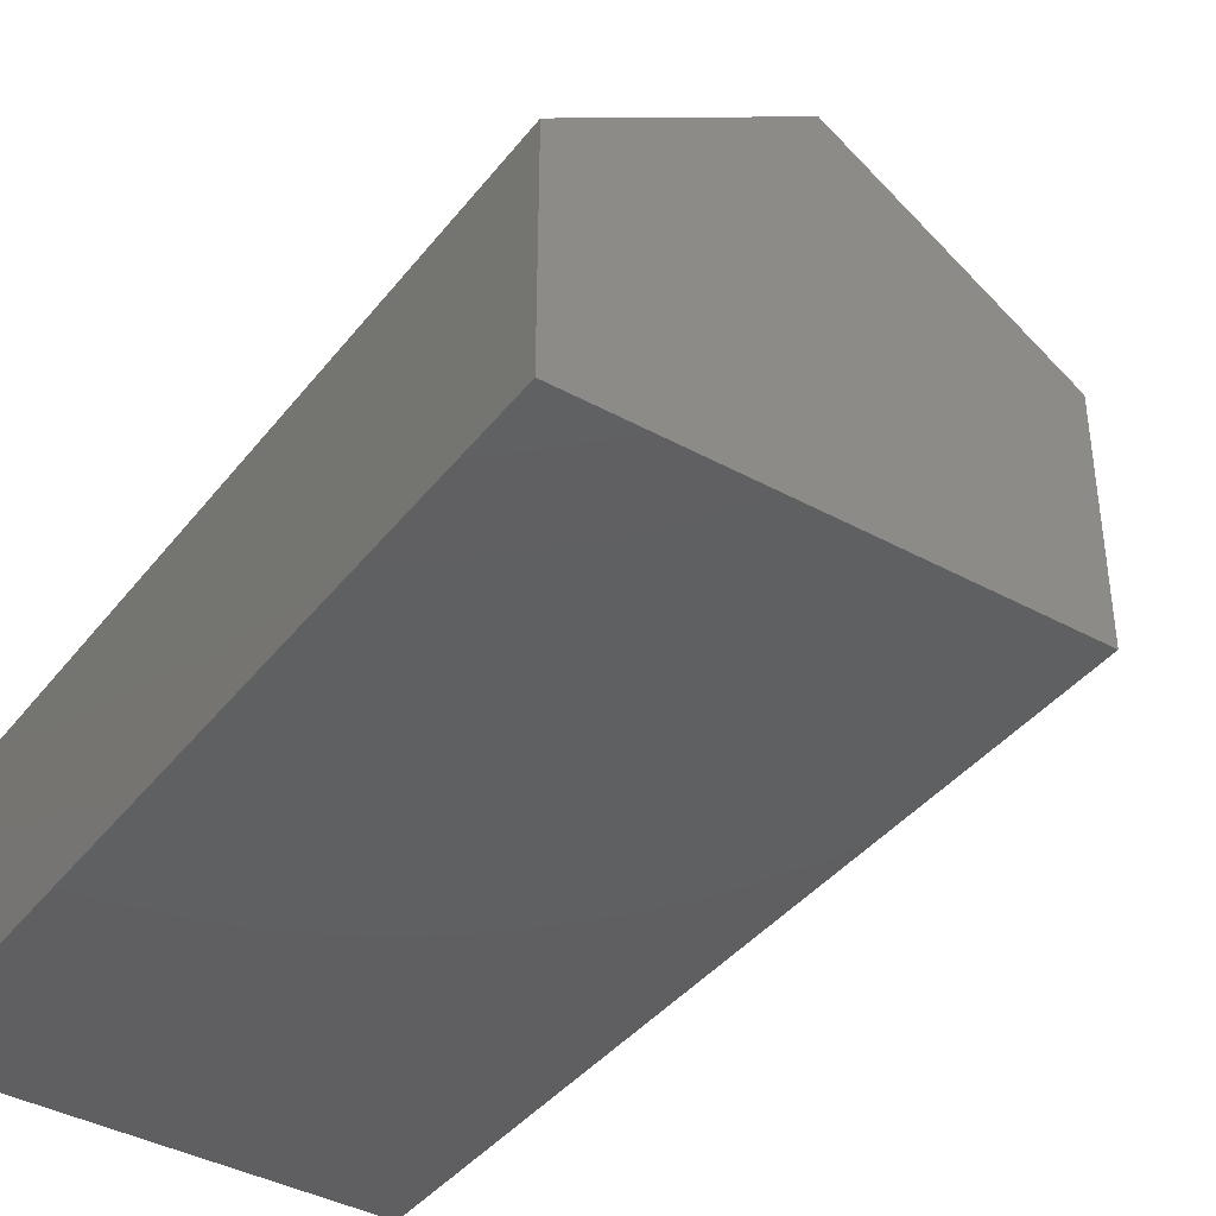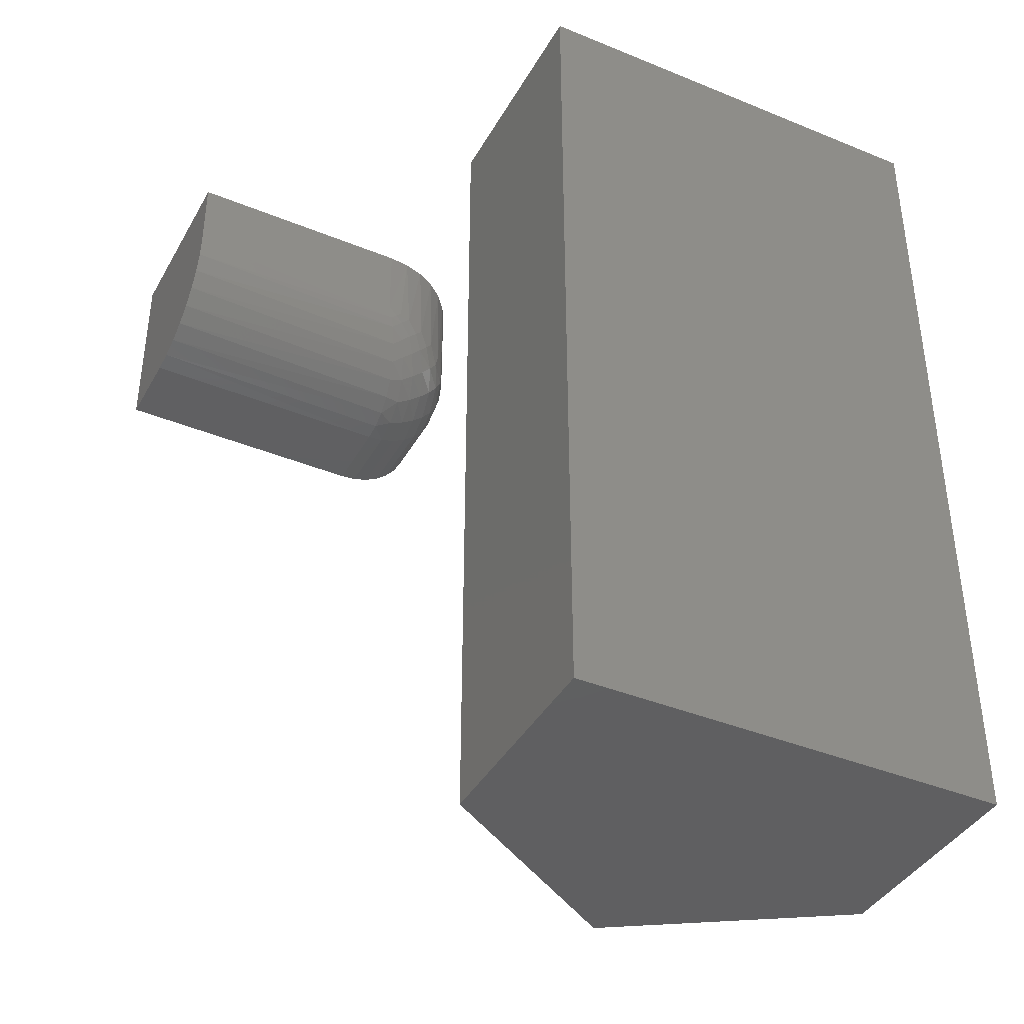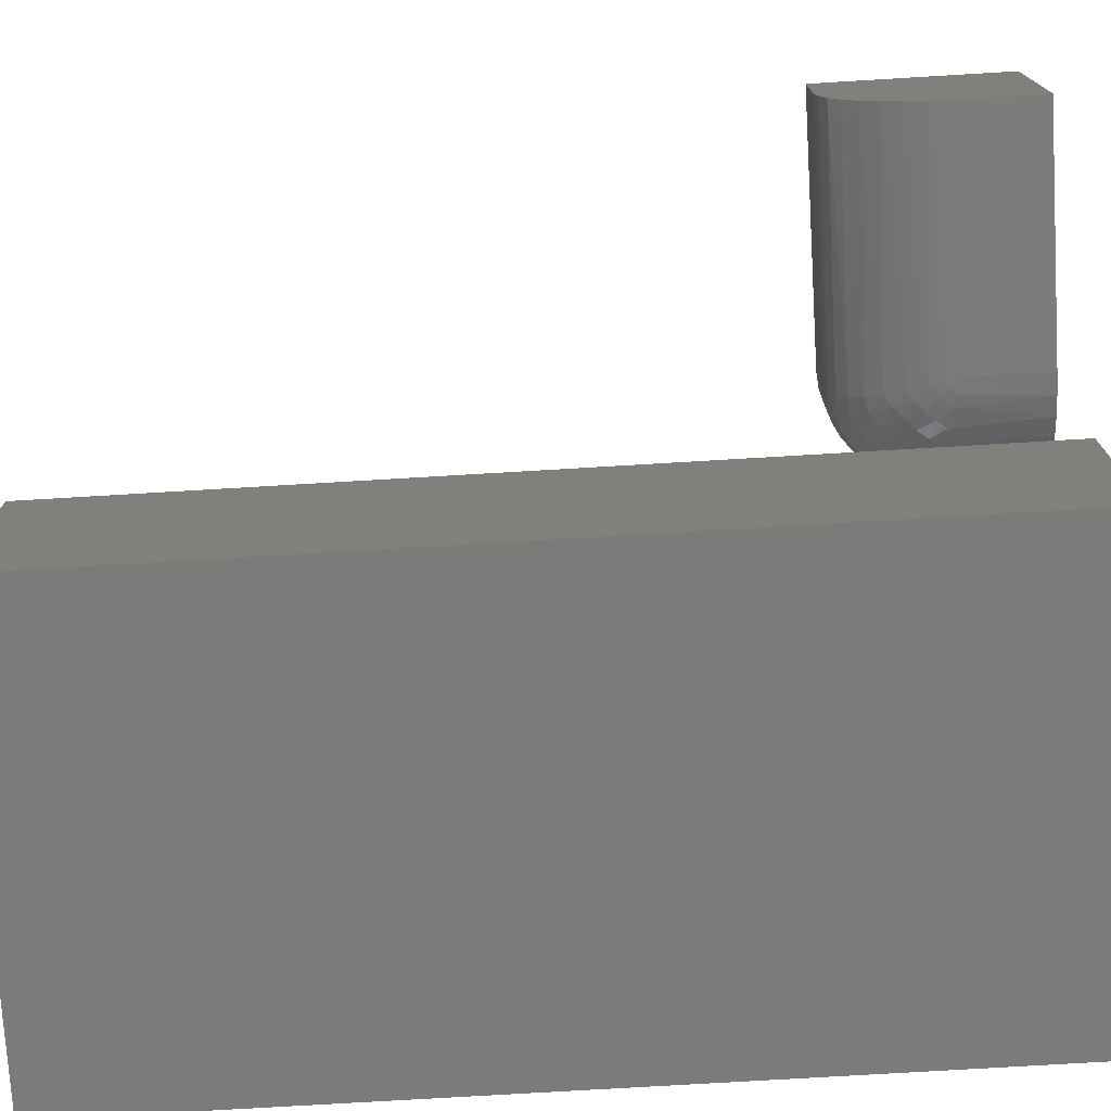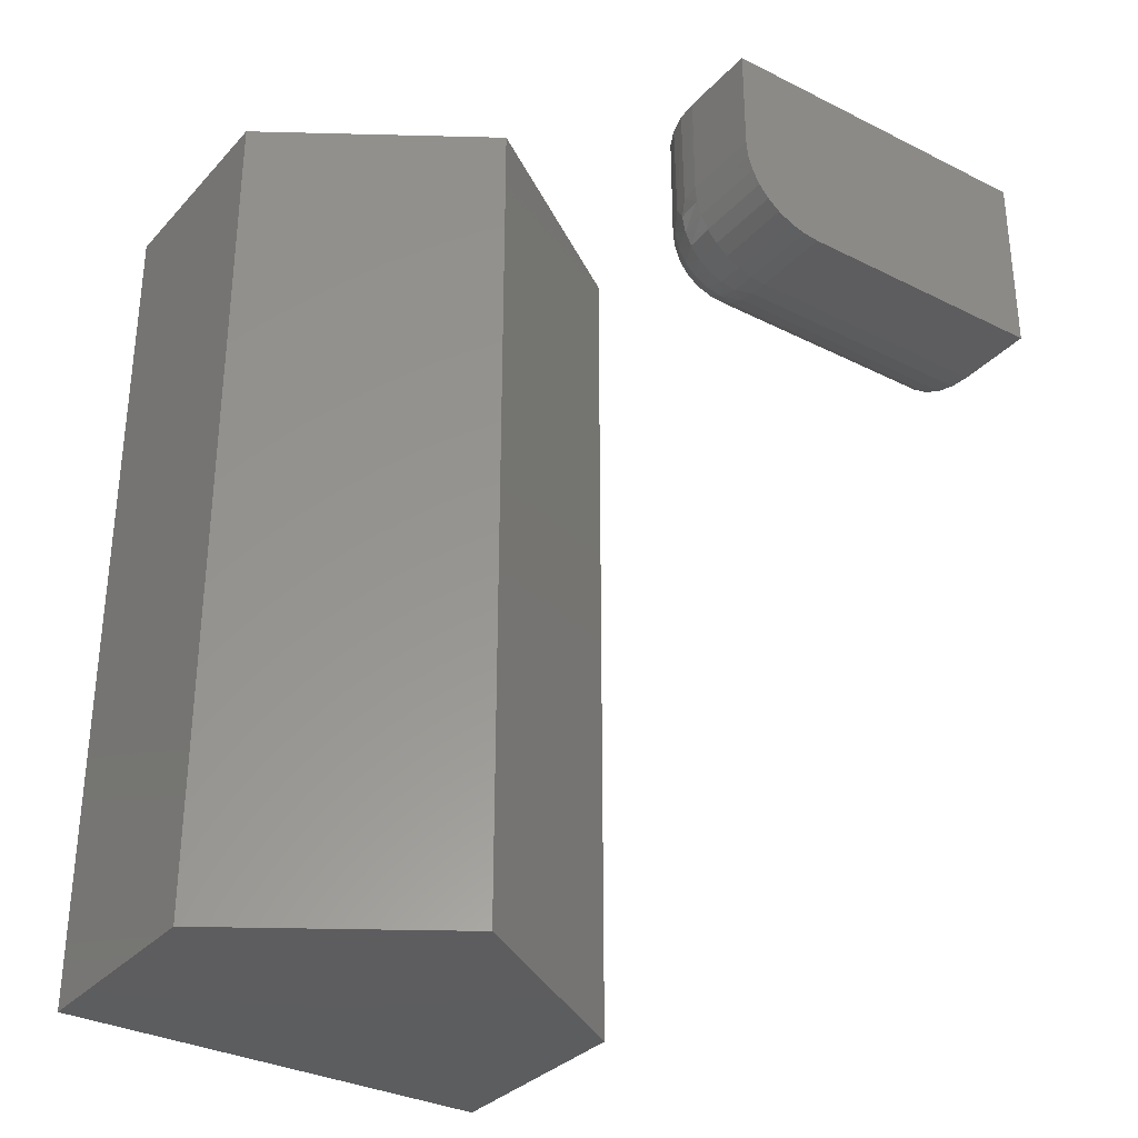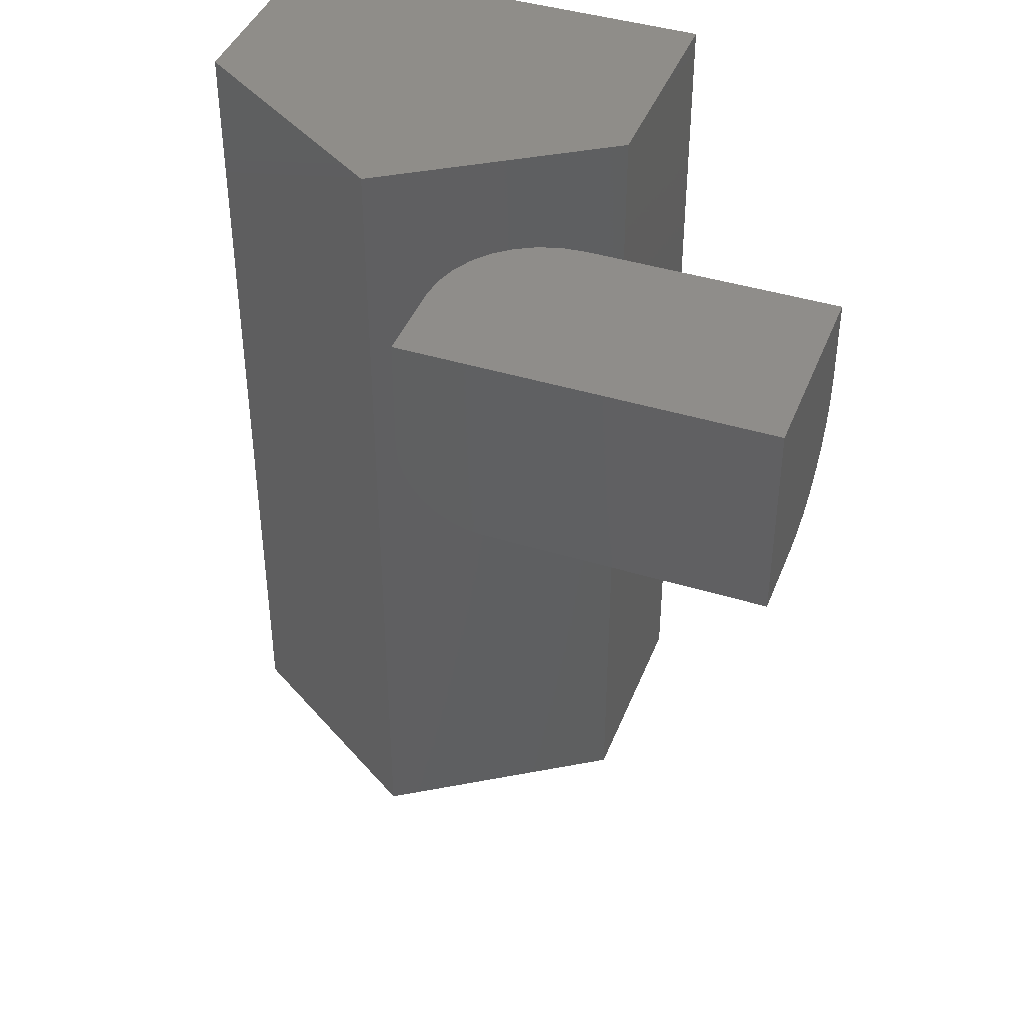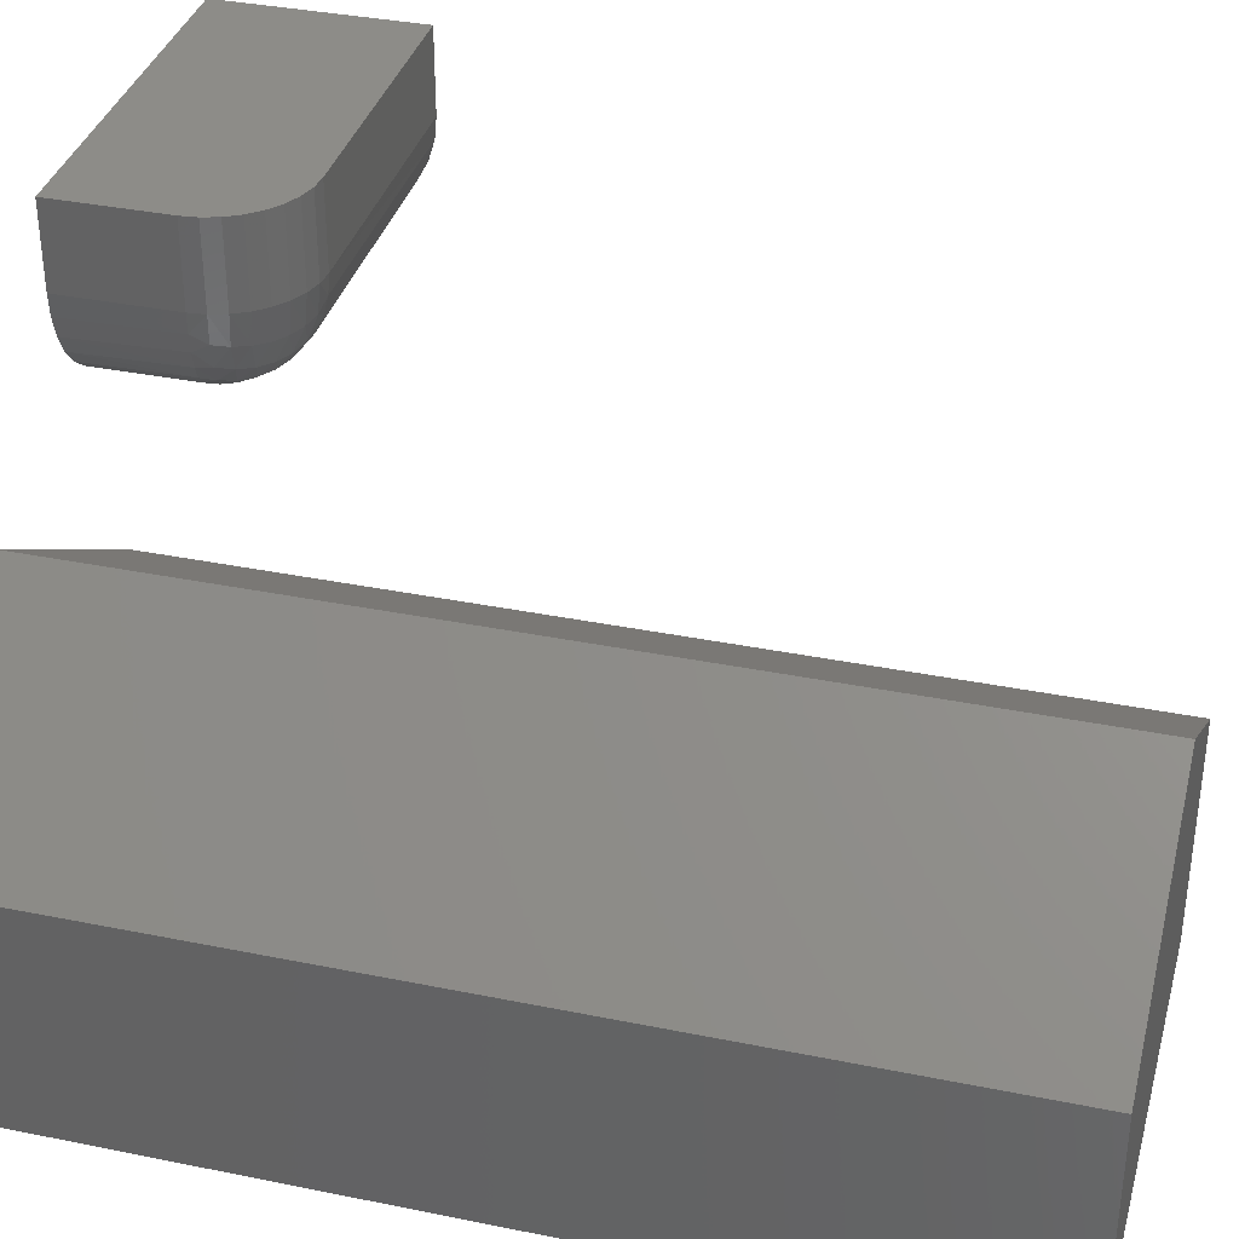
<metadata>
{"format":"stl","ext":"stl","renderer":"f3d","projection":"perspective","resolution":1024,"background":"white","views":[{"elev":-40.0,"azim":-34.1,"up":"+Z"},{"elev":-39.9,"azim":153.1,"up":"+Y"},{"elev":-75.0,"azim":93.4,"up":"+Z"},{"elev":-32.5,"azim":-34.9,"up":"+Y"},{"elev":41.9,"azim":20.4,"up":"+Y"},{"elev":35.7,"azim":-75.0,"up":"+Z"}]}
</metadata>
<code>
# stl→obj: 94 verts, 180 faces
v -0.3359 -0.75 -0.2812
v 0.03906 -0.75 -0.2812
v -0.3359 -0.75 -0.09178
v 0.03906 -0.75 -0.09178
v -0.1465 -0.75 0.03059
v -0.1465 2.783e-17 0.03059
v 0.03906 3.133e-17 -0.09178
v -0.3359 1.052e-17 -0.09178
v 0.03906 2.082e-17 -0.2812
v -0.3359 0 -0.2812
v -0.03906 -0.09375 0.225
v -0.03906 -0.09375 0.1562
v -0.03771 -0.1075 0.225
v -0.03771 -0.1075 0.1562
v -0.03371 -0.1207 0.225
v -0.03371 -0.1207 0.1562
v -0.02721 -0.1328 0.225
v -0.02721 -0.1328 0.1562
v -0.01847 -0.1435 0.225
v -0.01847 -0.1435 0.1562
v -0.007814 -0.1522 0.225
v -0.007814 -0.1522 0.1562
v 0.004343 -0.1587 0.225
v 0.004343 -0.1587 0.1562
v 0.01753 -0.1627 0.225
v 0.01753 -0.1627 0.1562
v 0.03125 -0.1641 0.225
v 0.03125 -0.1641 0.1562
v 0.2578 -0.1641 0.1562
v 0.2578 -0.1641 0.225
v -0.03906 9.021e-18 0.225
v -0.03906 5.204e-18 0.1562
v 0.05469 -0.07031 0.0625
v 0.05469 5.855e-18 0.0625
v 0.2578 -0.07031 0.0625
v 0.2578 1.854e-17 0.0625
v 0.2578 2.756e-17 0.225
v 0.0364 4.812e-18 0.0643
v 0.01881 4.01e-18 0.06964
v 0.002603 3.479e-18 0.0783
v -0.0116 3.239e-18 0.08996
v -0.02326 3.3e-18 0.1042
v -0.03193 3.658e-18 0.1204
v -0.03726 4.301e-18 0.138
v 0.2578 -0.1623 0.138
v 0.2578 -0.1569 0.1204
v 0.2578 -0.1483 0.1042
v 0.2578 -0.1366 0.08996
v 0.2578 -0.1224 0.0783
v 0.2578 -0.1062 0.06964
v 0.2578 -0.0886 0.0643
v 0.04881 -0.09382 0.06549
v 0.04459 -0.1107 0.07165
v 0.04074 -0.1261 0.0809
v 0.03741 -0.1394 0.09292
v 0.0347 -0.1503 0.1073
v 0.03273 -0.1581 0.1235
v 0.05133 -0.08372 0.06346
v 0.03162 -0.1626 0.1396
v 0.03118 -0.07619 0.06549
v 0.0143 -0.08041 0.07165
v -0.001095 -0.08426 0.0809
v -0.01444 -0.08759 0.09292
v -0.02526 -0.0903 0.1073
v -0.03314 -0.09227 0.1235
v 0.04128 -0.07367 0.06346
v -0.03757 -0.09338 0.1396
v 0.04628 -0.07872 0.06311
v -0.01137 -0.09942 0.09113
v -0.0253 -0.1037 0.1096
v 0.02558 -0.1364 0.09113
v -0.0346 -0.106 0.1319
v 0.02133 -0.1503 0.1096
v 0.01897 -0.1596 0.1319
v 0.03654 -0.1038 0.06928
v 0.03985 -0.08515 0.0644
v 0.02869 -0.09631 0.06848
v 0.02121 -0.08846 0.06928
v 0.03127 -0.1193 0.07722
v 0.02208 -0.1115 0.07535
v 0.01346 -0.1029 0.07535
v 0.005653 -0.09373 0.07722
v 0.0148 -0.129 0.08825
v 0.004817 -0.1202 0.08727
v -0.004015 -0.1102 0.08825
v 0.009361 -0.1443 0.1066
v -0.001676 -0.1364 0.1051
v -0.01137 -0.1267 0.1051
v -0.01934 -0.1156 0.1066
v 0.006524 -0.1553 0.13
v -0.005016 -0.1488 0.1288
v -0.01523 -0.1402 0.1284
v -0.02376 -0.13 0.1288
v -0.03029 -0.1185 0.13
f 1 2 3
f 3 2 4
f 3 4 5
f 6 7 8
f 8 7 9
f 8 9 10
f 8 10 3
f 3 10 1
f 6 8 5
f 5 8 3
f 7 6 4
f 4 6 5
f 9 7 2
f 2 7 4
f 10 9 1
f 1 9 2
f 11 12 13
f 13 12 14
f 13 14 15
f 15 14 16
f 15 16 17
f 17 16 18
f 17 18 19
f 19 18 20
f 19 20 21
f 21 20 22
f 21 22 23
f 23 22 24
f 23 24 25
f 25 24 26
f 25 26 27
f 27 26 28
f 28 29 27
f 27 29 30
f 31 32 11
f 11 32 12
f 33 34 35
f 35 34 36
f 37 36 34
f 37 34 38
f 37 38 39
f 37 39 40
f 37 40 41
f 37 41 42
f 37 42 43
f 37 43 44
f 37 44 32
f 37 32 31
f 30 29 45
f 30 45 46
f 30 46 47
f 30 47 48
f 30 48 49
f 30 49 50
f 30 50 51
f 30 51 35
f 30 35 36
f 30 36 37
f 51 50 52
f 52 50 53
f 53 50 49
f 53 49 54
f 54 49 48
f 54 48 55
f 55 48 47
f 55 47 56
f 56 47 46
f 56 46 57
f 57 46 45
f 33 35 58
f 58 35 51
f 58 51 52
f 29 28 45
f 45 28 59
f 45 59 57
f 38 60 39
f 60 61 39
f 40 39 61
f 61 62 40
f 41 40 62
f 62 63 41
f 42 41 63
f 63 64 42
f 43 42 64
f 64 65 43
f 44 43 65
f 34 33 38
f 38 33 66
f 38 66 60
f 12 32 67
f 67 32 44
f 67 44 65
f 58 68 33
f 68 66 33
f 69 70 64
f 63 69 64
f 55 56 71
f 70 72 65
f 64 70 65
f 56 57 73
f 71 56 73
f 65 72 67
f 57 59 74
f 73 57 74
f 59 26 74
f 26 59 28
f 67 14 12
f 52 53 75
f 75 76 52
f 77 76 75
f 76 77 78
f 78 60 76
f 61 60 78
f 53 54 79
f 79 75 53
f 75 79 80
f 80 77 75
f 81 77 80
f 78 77 81
f 82 78 81
f 61 78 82
f 62 61 82
f 54 71 79
f 71 54 55
f 79 71 83
f 83 80 79
f 80 83 84
f 84 81 80
f 85 81 84
f 82 81 85
f 69 82 85
f 62 82 69
f 63 62 69
f 71 73 86
f 86 83 71
f 83 86 87
f 87 84 83
f 88 84 87
f 85 84 88
f 89 85 88
f 69 85 89
f 70 69 89
f 73 74 90
f 90 86 73
f 86 90 91
f 91 87 86
f 87 91 92
f 92 88 87
f 93 88 92
f 89 88 93
f 94 89 93
f 70 89 94
f 72 70 94
f 67 72 14
f 14 72 94
f 14 94 16
f 16 94 93
f 16 93 18
f 18 93 92
f 18 92 20
f 20 92 91
f 20 91 22
f 22 91 90
f 22 90 24
f 24 90 74
f 24 74 26
f 52 76 58
f 58 76 68
f 76 60 68
f 68 60 66
f 31 11 13
f 31 13 15
f 31 15 17
f 31 17 19
f 31 19 21
f 31 21 23
f 31 23 25
f 31 25 27
f 31 27 30
f 31 30 37

</code>
